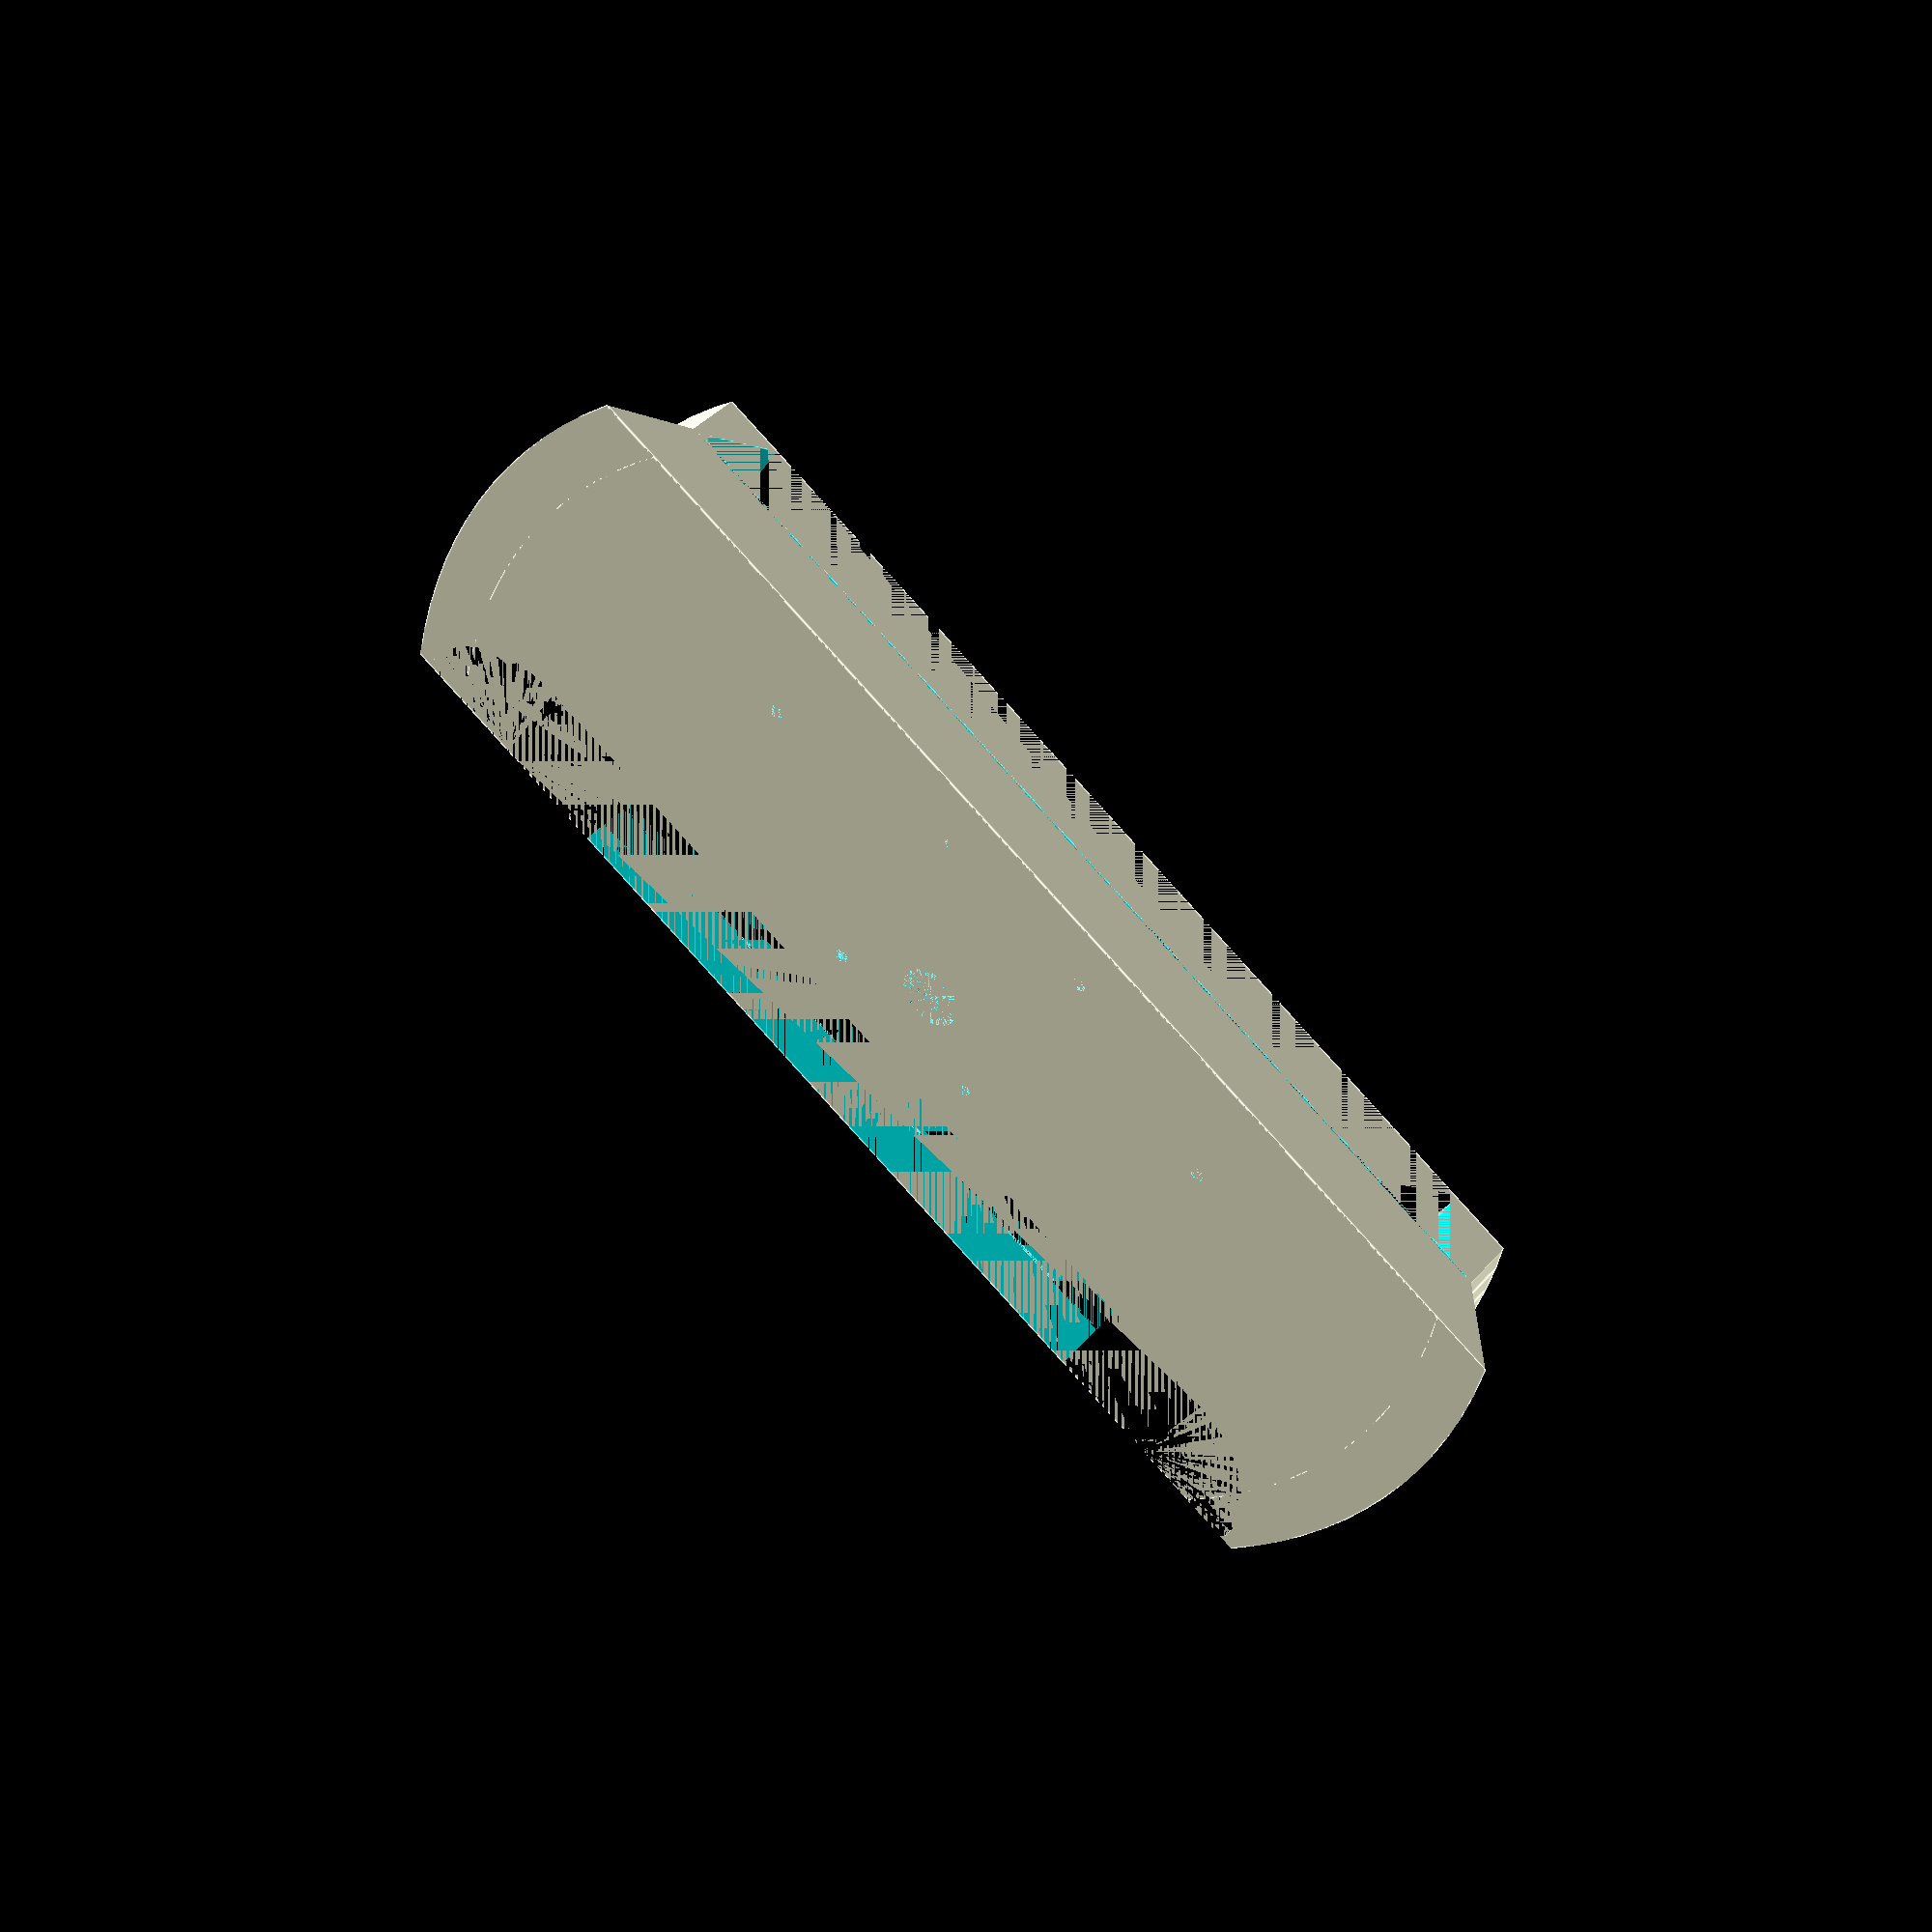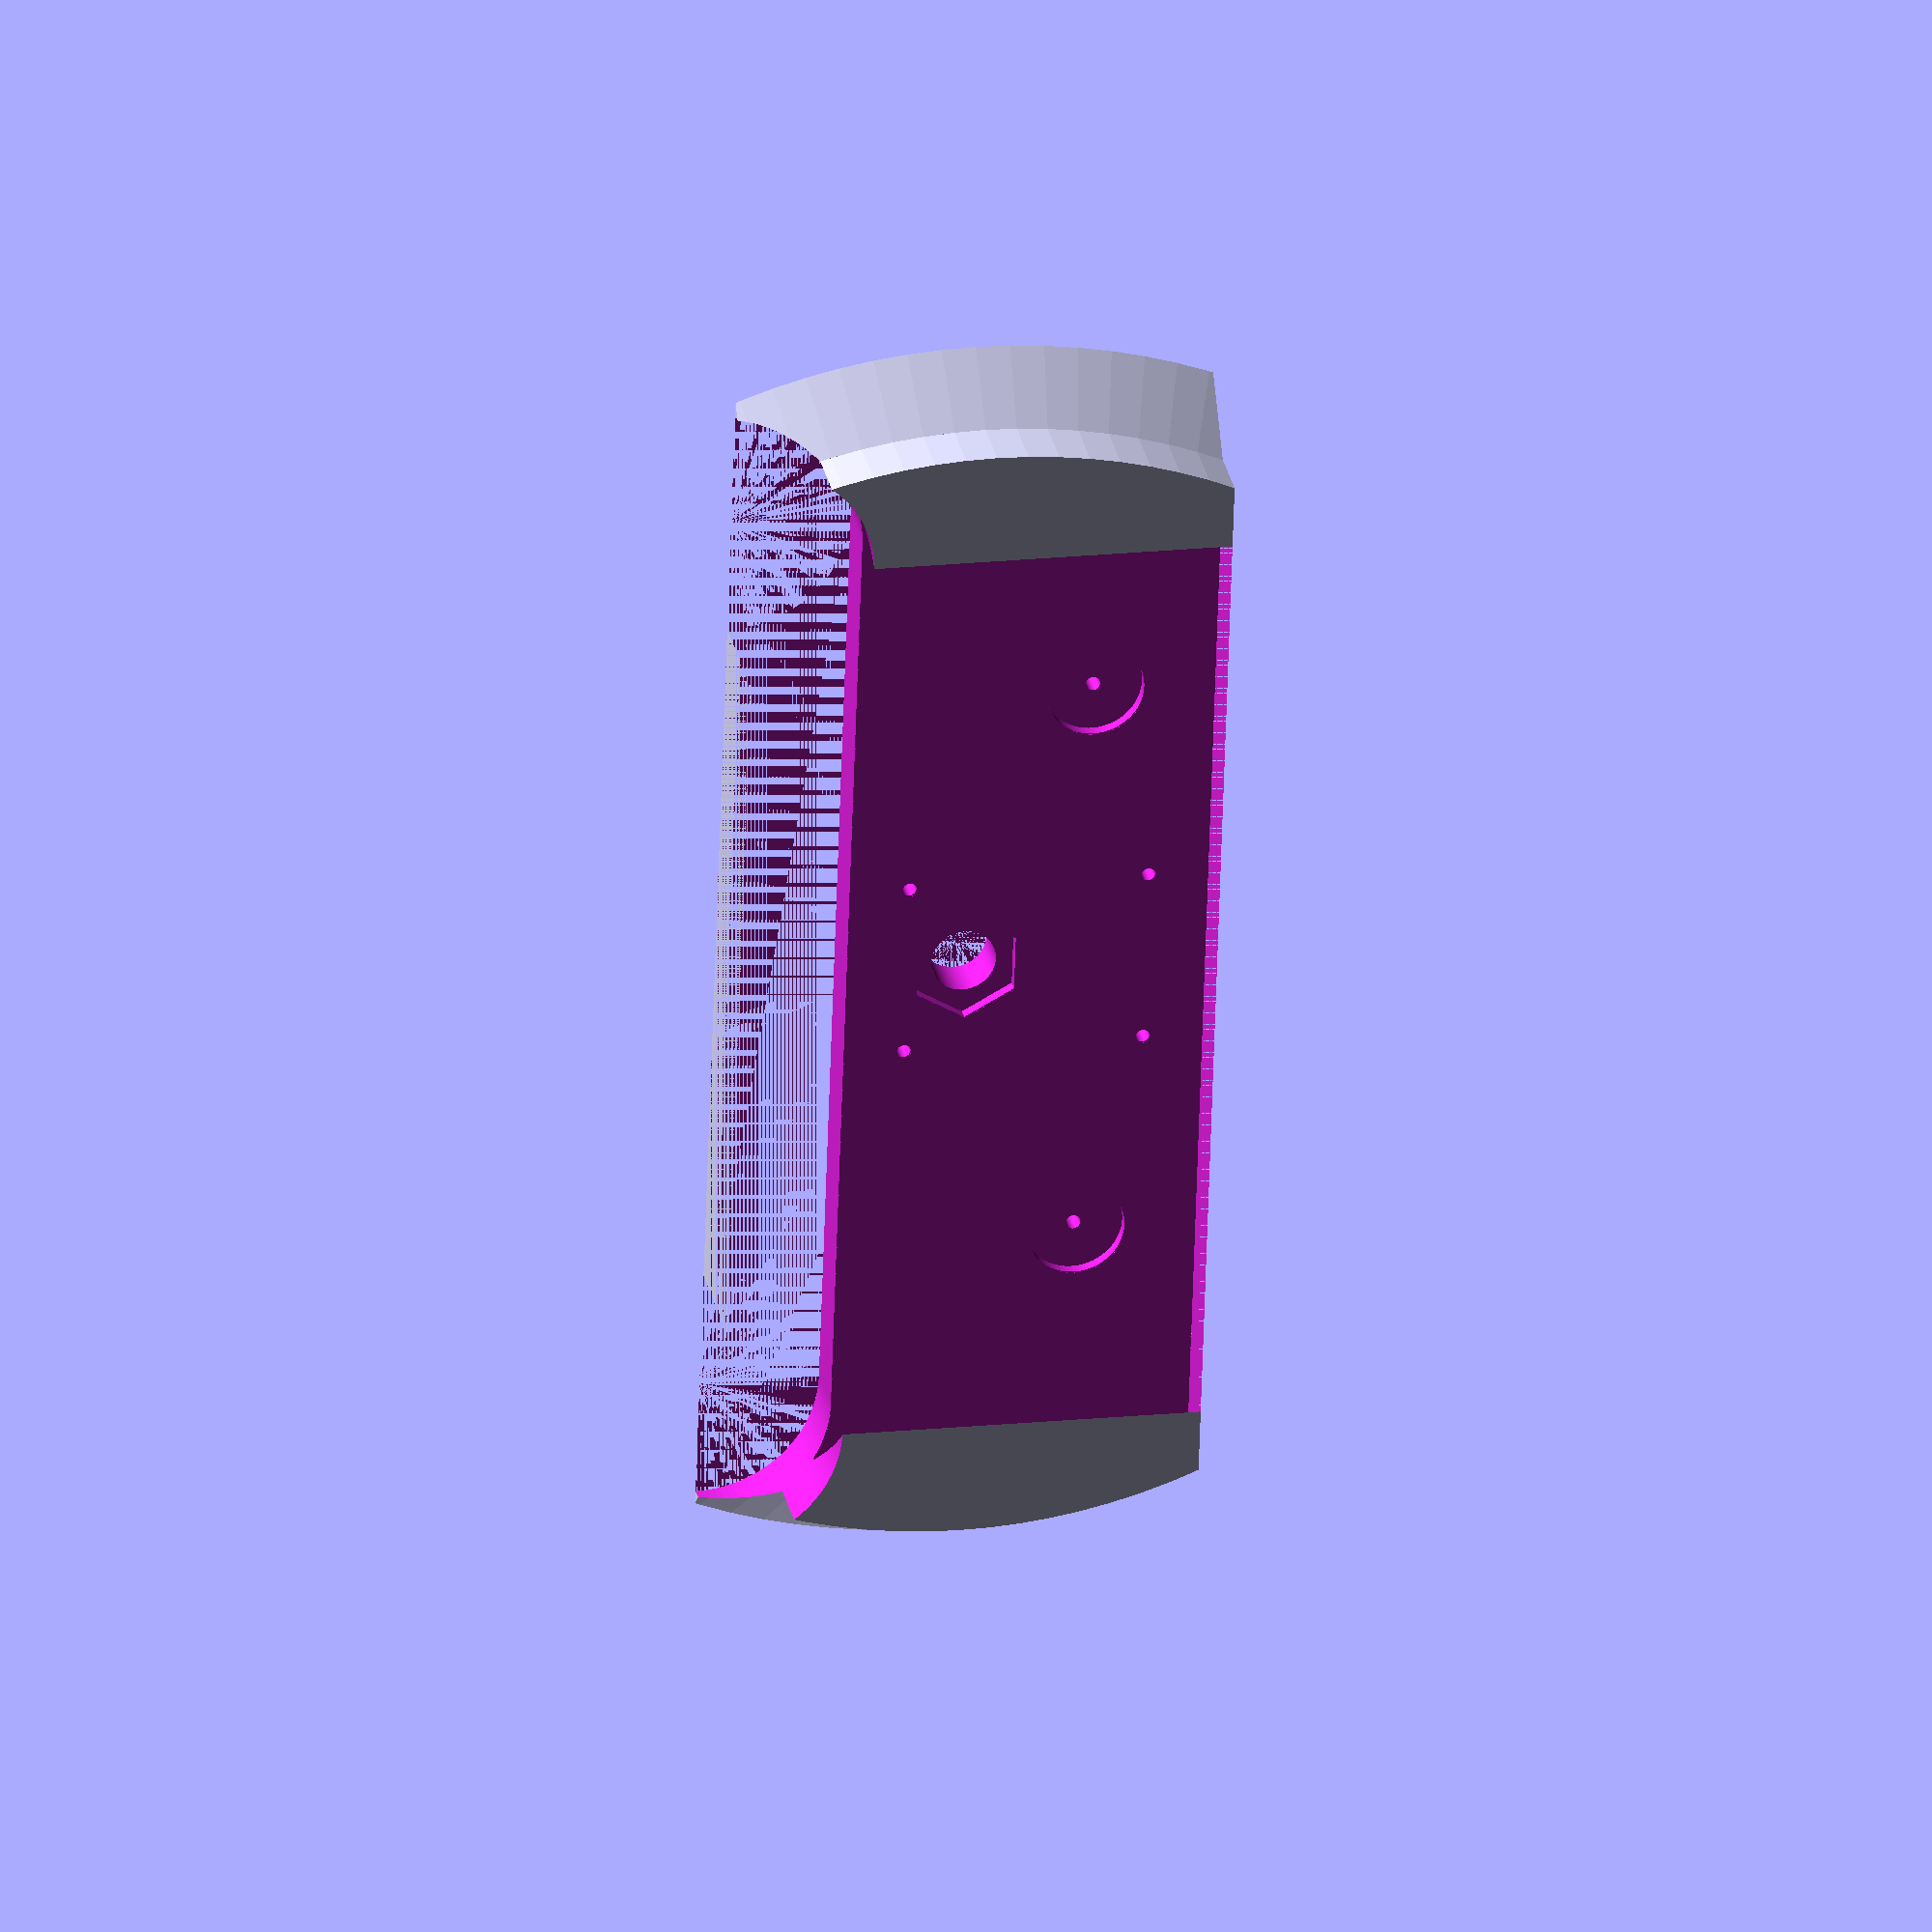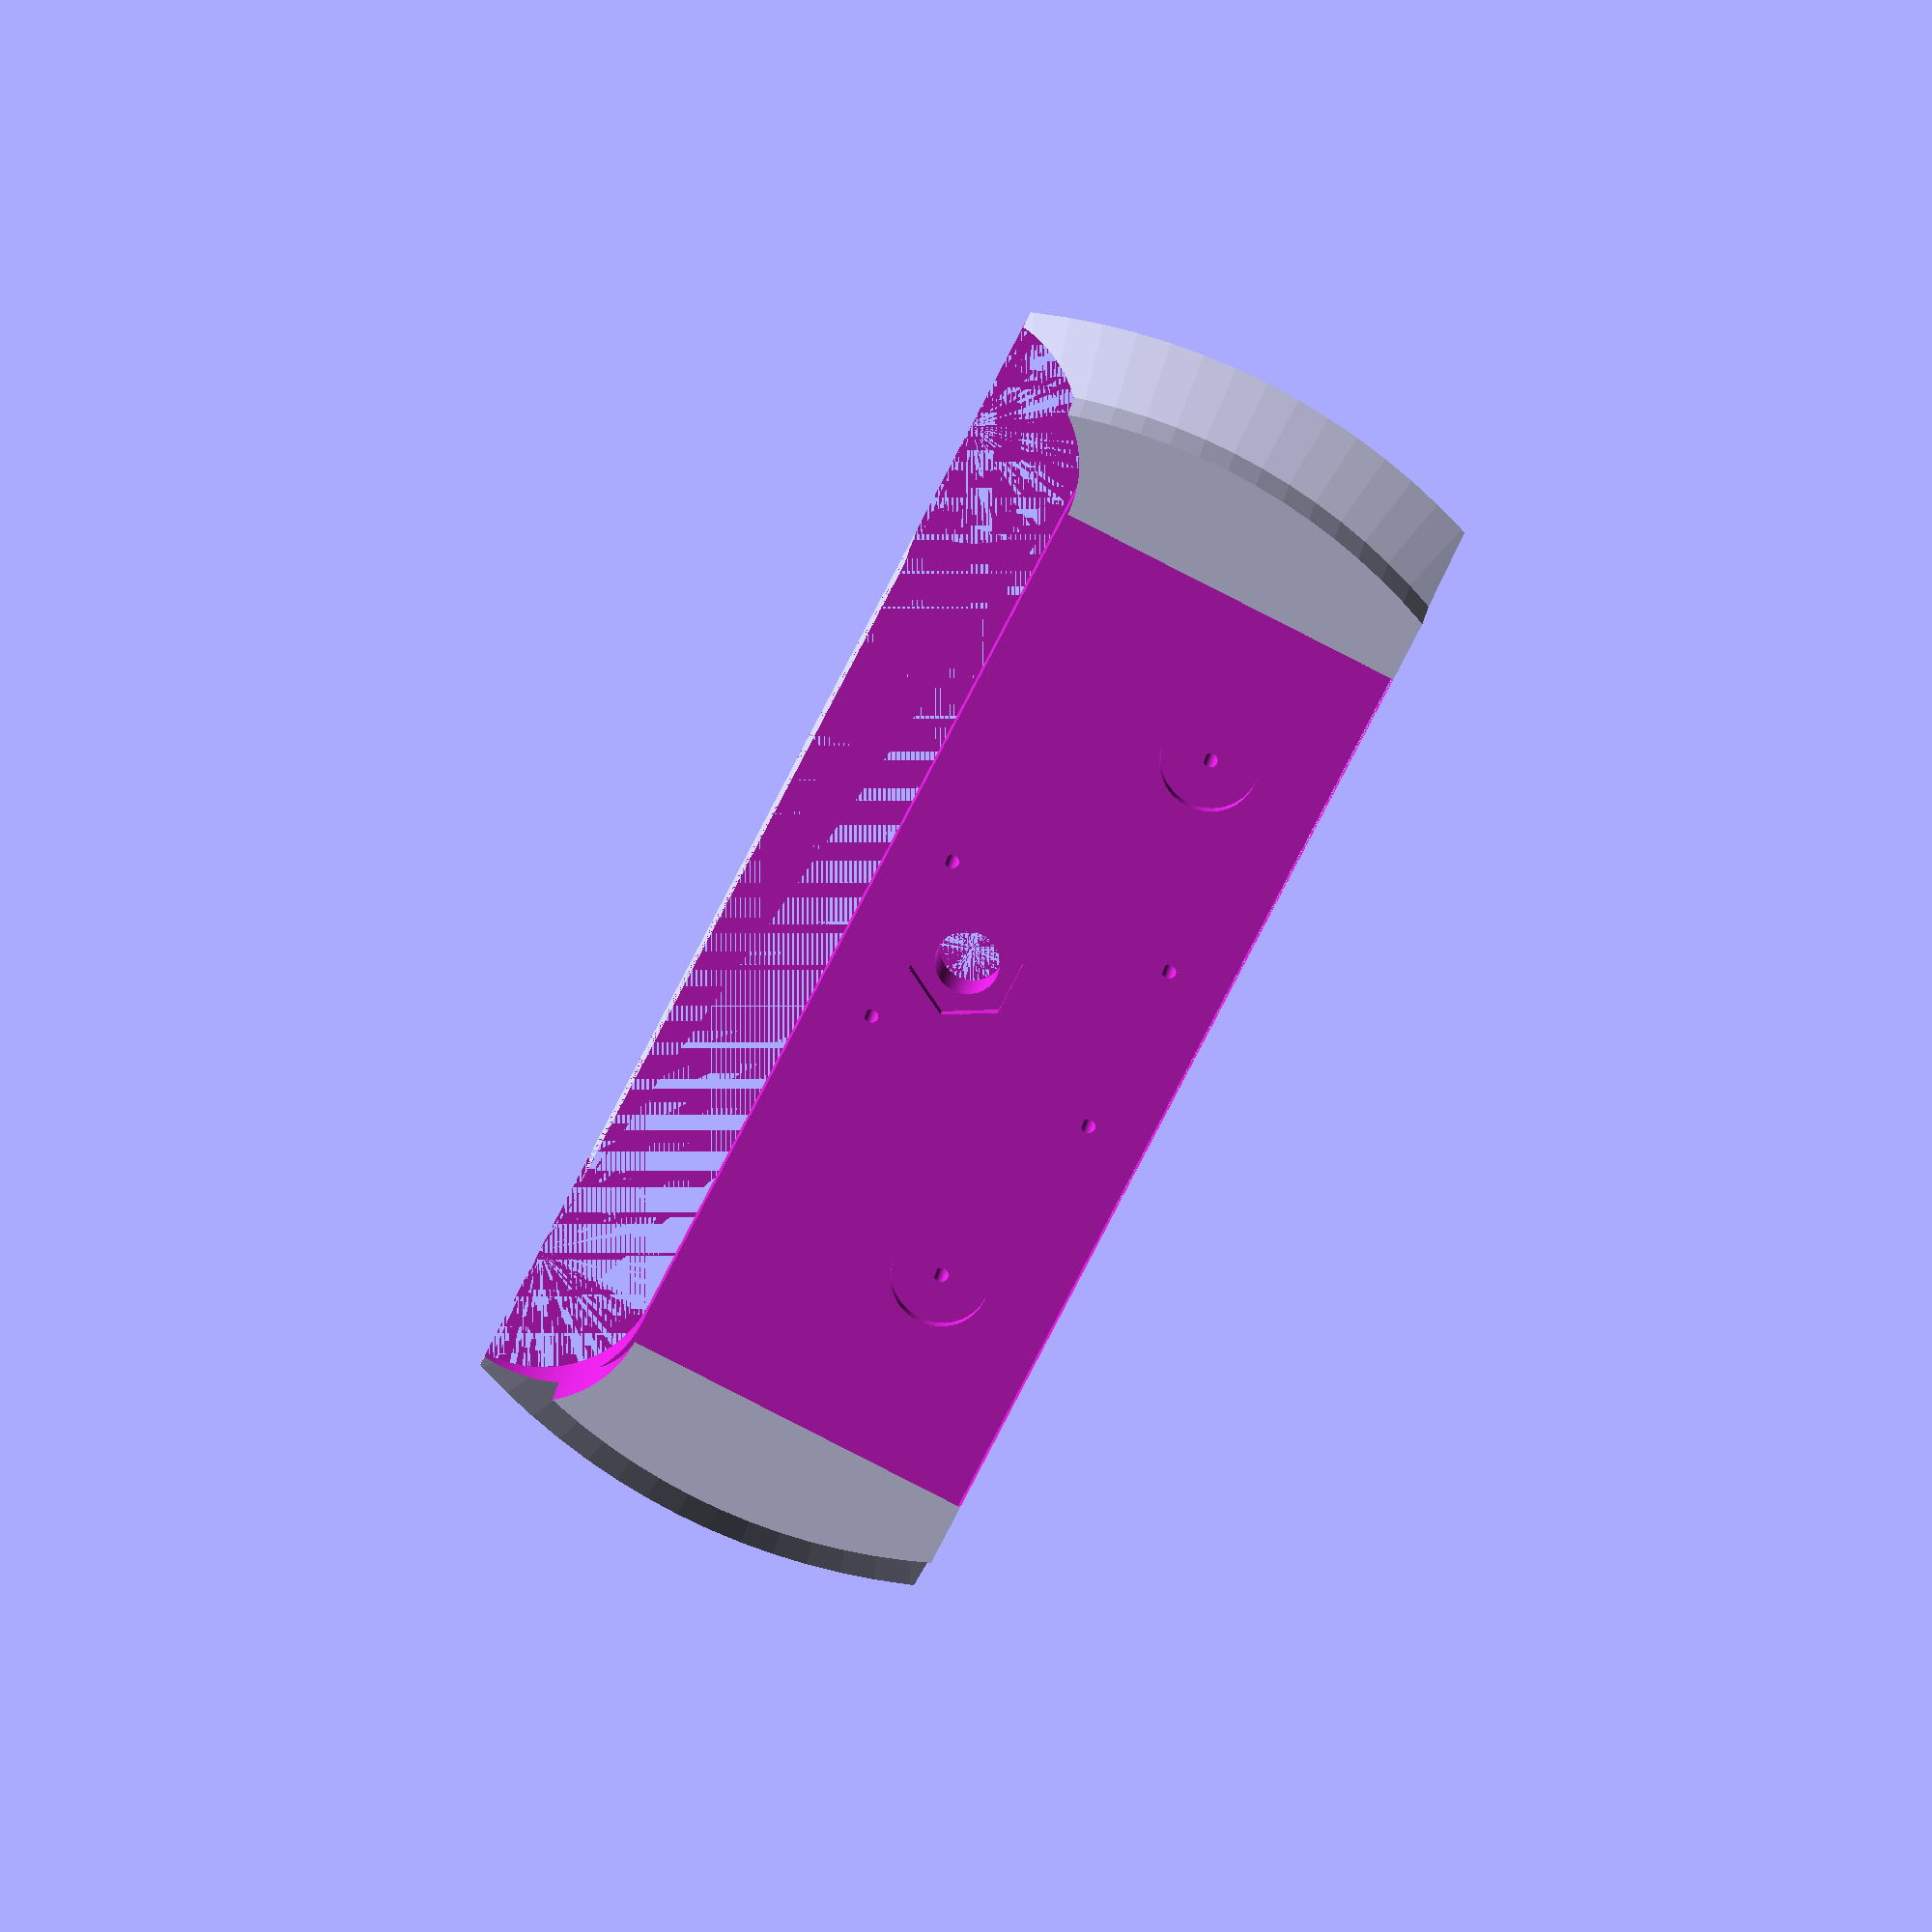
<openscad>
// some variables
$fn = 120; // we are using 60 fragments for cylinders and similar objects

vTolerance_length = 1;
vTolerance_width = 0.2;
vTolerance_height = 0.2;
vTolerance_diameter = 0.2;

// we will use the same "module" size for out dovetails
vDovetail_length = 5;
vDovetail_height = 5;

// base plate
vFrontStandartBasePlate_d1 = 110-vTolerance_diameter; // maybe subtract tolerance here?
vFrontStandartBasePlate_d2 = vFrontStandartBasePlate_d1-(2*vDovetail_length)-vTolerance_diameter;
vFrontStandartBasePlate_length = 40; // we are intersecting our cylinder with a cube!
vFrontStandartBasePlate_width = vFrontStandartBasePlate_d1;
vFrontStandartBasePlate_h1 = vDovetail_height;
vFrontStandartBasePlate_h2 = vDovetail_height;
vFrontStandartBasePlate_height = vFrontStandartBasePlate_h1+vFrontStandartBasePlate_h1;
vFrontStandartBasePlate_offsetX = 0;
vFrontStandartBasePlate_offsetY = 0;
vFrontStandartBasePlate_offsetZ = 0;

vLowerDovetail_length = vFrontStandartBasePlate_length;
vLowerDovetail_outerwidth = vFrontStandartBasePlate_width-(4*vDovetail_length)+vTolerance_width;
vLowerDovetail_innerwidth = vLowerDovetail_outerwidth-(2*vDovetail_length);
vLowerDovetail_offsetX = -vLowerDovetail_outerwidth/2;
vLowerDovetail_offsetY = -vLowerDovetail_length/2;
vLowerDovetail_offsetZ = vDovetail_height;

vCentralScrewHole_d = 5+2*vTolerance_width;
vCentralScrewHole_h = vFrontStandartBasePlate_height;
vCentralScrewHole_offsetX = 0;
vCentralScrewHole_offsetY = 0;
vCentralScrewHole_offsetZ = 0;

vCentralScrewHexNut_keywidth = 8+vTolerance_width;
vCentralScrewHexNut_height = 6;
vCentralScrewHexNut_offsetX = 0;
vCentralScrewHexNut_offsetY = 0;
vCentralScrewHexNut_offsetZ = vFrontStandartBasePlate_height-vCentralScrewHexNut_height;

vLeverBoltHole_d = 8+vTolerance_diameter;
vLeverBoltHole_h = vFrontStandartBasePlate_height;
vLeverBoltHole_offsetX = -10;
vLeverBoltHole_offsetY = 25;
vLeverBoltHole_offsetZ = 4;

vLeverBoltScrewHole_d = 1.2;
vLeverBoltScrewHole_h = vFrontStandartBasePlate_height;
vLeverBoltScrewHole_offsetX = -10;
vLeverBoltScrewHole_offsetY = 25;
vLeverBoltScrewHole_offsetZ = 0;

// lever plate screw holes
vLeverPlateScrewHole_d = 1.2;
vLeverPlateScrewHole_h = vFrontStandartBasePlate_height;
vLeverPlateScrewHole_offsetX1 = -15;
vLeverPlateScrewHole_offsetX2 = 5;
vLeverPlateScrewHole_offsetY = 7.5;
vLeverPlateScrewHole_offsetZ = 0;


vLeverCutout_length = 10;
vLeverCutout_width = 80;
vLeverCutout_height = vFrontStandartBasePlate_height;
vLeverCutout_offsetX = (vFrontStandartBasePlate_length/2)-vLeverCutout_length;
vLeverCutout_offsetY = -vLeverCutout_width/2;
vLeverCutout_offsetZ = 0;

vLeverCutoutHoles_d = 2*vLeverCutout_length;
vLeverCutoutHoles_h = vLeverCutout_height;
vLeverCutoutHoles_offsetX = vLeverCutout_offsetX+(vLeverCutoutHoles_d/2);
vLeverCutoutHoles_offsetY = vLeverCutout_offsetY;
vLeverCutoutHoles_offsetZ = 0;


module roof(l, w, h){
    polyhedron(
        points=[
            [0,0,0],
            [l,0,0],
            [l,w,0],
            [0,w,0],
            [l/2,0,h],
            [l/2,w,h]
            ],
        faces=[
            [0,1,2,3],
            [0,4,1],
            [1,4,5,2],
            [2,5,3],
            [3,5,4,0]
            ]
            );
    };

//roof(20, 10, 15);

module wedge(l, w, h) {
    polyhedron(
            points=[
                [0,0,0],
                [l,0,0],
                [0,w,0],
                [0,0,h],
                [l,0,h],
                [0,w,h]
            ],
            faces=[
                [0,1,2],
                [0,3,4,1],
                [1,4,5,2],
                [2,5,3,0],
                [3,5,4]
            ]
    );
   };    
//wedge(20, 30, 40);

module tube(d1, d2, h) {
    difference() {
        cylinder(d=d1, h=h);
        cylinder(d=d2, h=h);
        }
    };
 
 
    





// temporary objects

module hex(kw, h) {
	render() translate([0, 0, h/2]) intersection_for(a = [0, 120, 240]) {
		rotate([0, 0, a]) cube([kw, 3 * kw, h], true);
	}
}
//hex(10, 5);

difference(){
union(){
    difference(){
        // front standart base plate
        intersection(){
            union(){
                cylinder(d1=vFrontStandartBasePlate_d1, d2=vFrontStandartBasePlate_d2, h=vFrontStandartBasePlate_h1);
                cylinder(d=vFrontStandartBasePlate_d2, h=vFrontStandartBasePlate_height);
            };
            translate([-vFrontStandartBasePlate_length/2, -vFrontStandartBasePlate_width/2, 0])
                cube([vFrontStandartBasePlate_length, vFrontStandartBasePlate_width, vFrontStandartBasePlate_height]);    
        };    

        
        // cutout for lower dovetail
        translate([0, 0, vFrontStandartBasePlate_h1])
        union(){
            translate([-vLowerDovetail_length/2, -vLowerDovetail_outerwidth/2, 0])
                cube([vLowerDovetail_length, vLowerDovetail_outerwidth, vTolerance_height]);
            translate([-vLowerDovetail_length/2, -vLowerDovetail_innerwidth/2, vTolerance_height])
                cube([vLowerDovetail_length, vLowerDovetail_innerwidth, vDovetail_height]);
            translate([vLowerDovetail_length/2, -vLowerDovetail_outerwidth/2, vTolerance_height])
                rotate([0, 0, 90])
                    roof(2*vDovetail_length, vLowerDovetail_length, vDovetail_height);
            translate([-vLowerDovetail_length/2, vLowerDovetail_outerwidth/2, vTolerance_height])
                rotate([0, 0, 270])
                    roof(2*vDovetail_length, vLowerDovetail_length, vDovetail_height);
        };
        
        
    };
    
    };
    


    // central screw hole
    translate([vCentralScrewHole_offsetX, vCentralScrewHole_offsetY, vCentralScrewHole_offsetZ])
        cylinder(d=vCentralScrewHole_d, h=vCentralScrewHole_h);
    
    translate([vCentralScrewHexNut_offsetX, vCentralScrewHexNut_offsetY, vCentralScrewHexNut_offsetZ])
        hex(vCentralScrewHexNut_keywidth, vCentralScrewHexNut_height);
    
    // holes for lever bolts
    // outer
    translate([vLeverBoltHole_offsetX, -vLeverBoltHole_offsetY, vLeverBoltHole_offsetZ])
        cylinder(d=vLeverBoltHole_d, h=vLeverBoltHole_h);
    translate([vLeverBoltHole_offsetX, +vLeverBoltHole_offsetY, vLeverBoltHole_offsetZ])
        cylinder(d=vLeverBoltHole_d, h=vLeverBoltHole_h);
    
    // lever bolt screw holes
    translate([vLeverBoltScrewHole_offsetX, -vLeverBoltScrewHole_offsetY, vLeverBoltScrewHole_offsetZ])
        cylinder(d=vLeverBoltScrewHole_d, h=vLeverBoltScrewHole_h);
    translate([vLeverBoltScrewHole_offsetX, +vLeverBoltScrewHole_offsetY, vLeverBoltScrewHole_offsetZ])
        cylinder(d=vLeverBoltScrewHole_d, h=vLeverBoltScrewHole_h);
    
    // lever plate screw holes
    translate([vLeverPlateScrewHole_offsetX1, -vLeverPlateScrewHole_offsetY, vLeverPlateScrewHole_offsetZ])
        cylinder(d=vLeverPlateScrewHole_d, h=vLeverPlateScrewHole_h);
    translate([vLeverPlateScrewHole_offsetX1, +vLeverPlateScrewHole_offsetY, vLeverPlateScrewHole_offsetZ])
        cylinder(d=vLeverPlateScrewHole_d, h=vLeverPlateScrewHole_h);
    translate([vLeverPlateScrewHole_offsetX2, -vLeverPlateScrewHole_offsetY, vLeverPlateScrewHole_offsetZ])
        cylinder(d=vLeverPlateScrewHole_d, h=vLeverPlateScrewHole_h);
    translate([vLeverPlateScrewHole_offsetX2, +vLeverPlateScrewHole_offsetY, vLeverPlateScrewHole_offsetZ])
        cylinder(d=vLeverPlateScrewHole_d, h=vLeverPlateScrewHole_h);
    
     
    // cutout for locking levers
    translate([vLeverCutout_offsetX, vLeverCutout_offsetY, vLeverCutout_offsetZ])
        cube([vLeverCutout_length, vLeverCutout_width, vLeverCutout_height]);
    translate([vLeverCutoutHoles_offsetX, vLeverCutoutHoles_offsetY, vLeverCutoutHoles_offsetZ])    
        cylinder(d=vLeverCutoutHoles_d, h=vLeverCutoutHoles_d );
    translate([vLeverCutoutHoles_offsetX, -vLeverCutoutHoles_offsetY, vLeverCutoutHoles_offsetZ])    
        cylinder(d=vLeverCutoutHoles_d, h=vLeverCutoutHoles_d );
    
};
</openscad>
<views>
elev=141.1 azim=236.0 roll=324.2 proj=p view=edges
elev=331.8 azim=181.9 roll=348.8 proj=o view=solid
elev=163.4 azim=26.4 roll=174.1 proj=o view=solid
</views>
